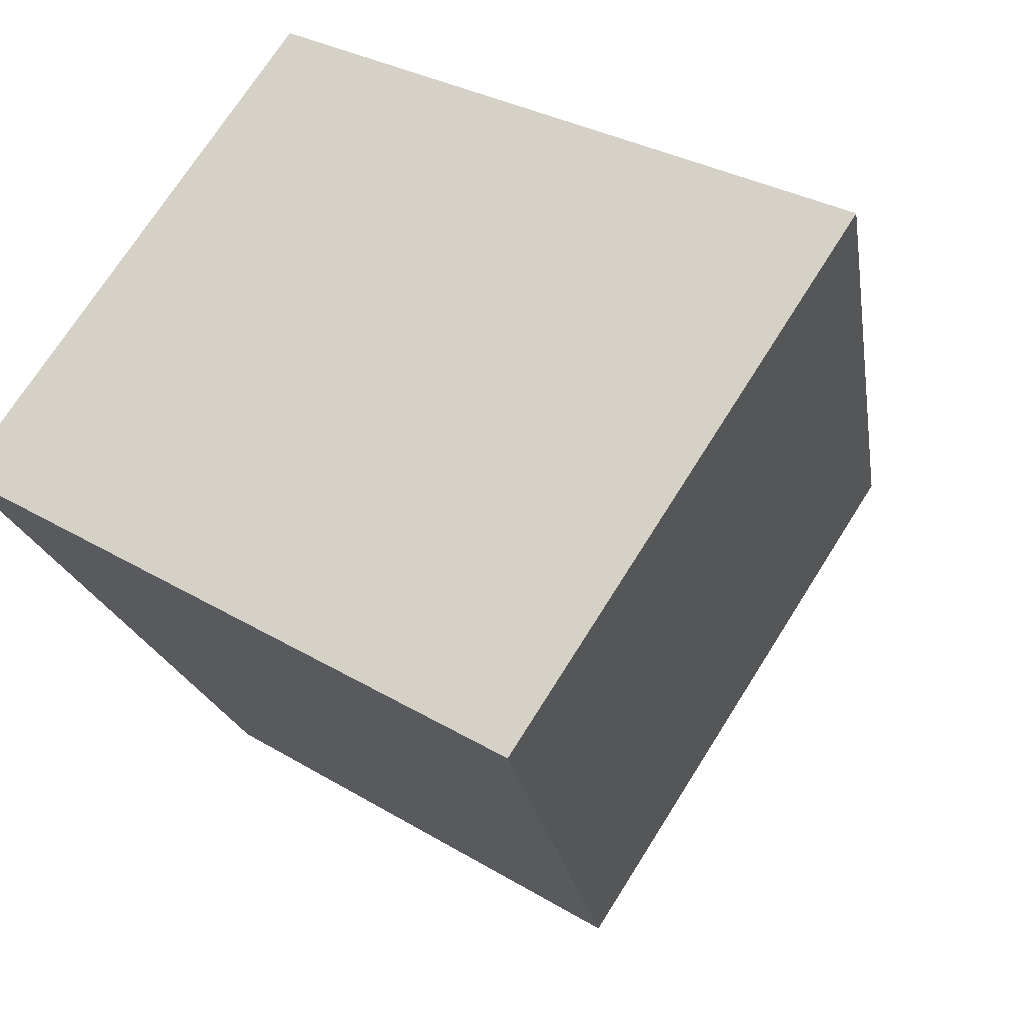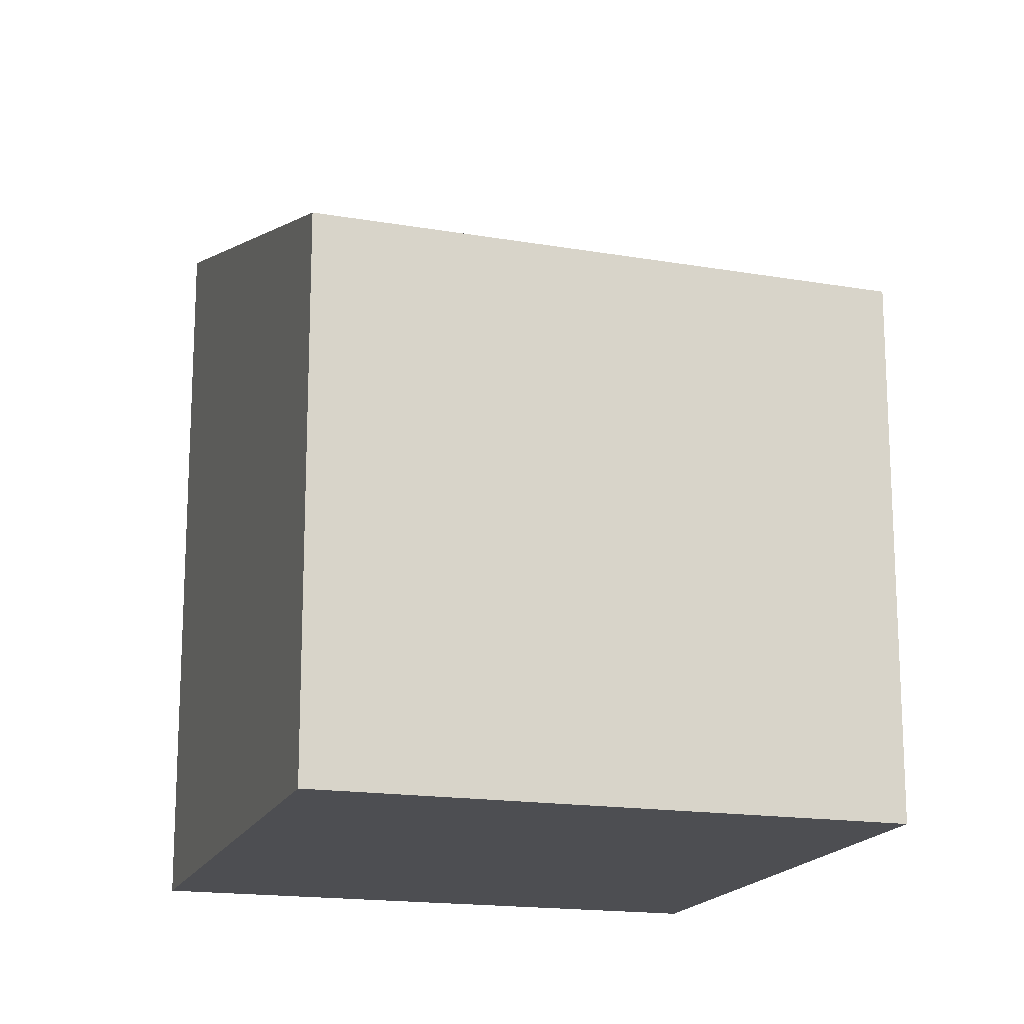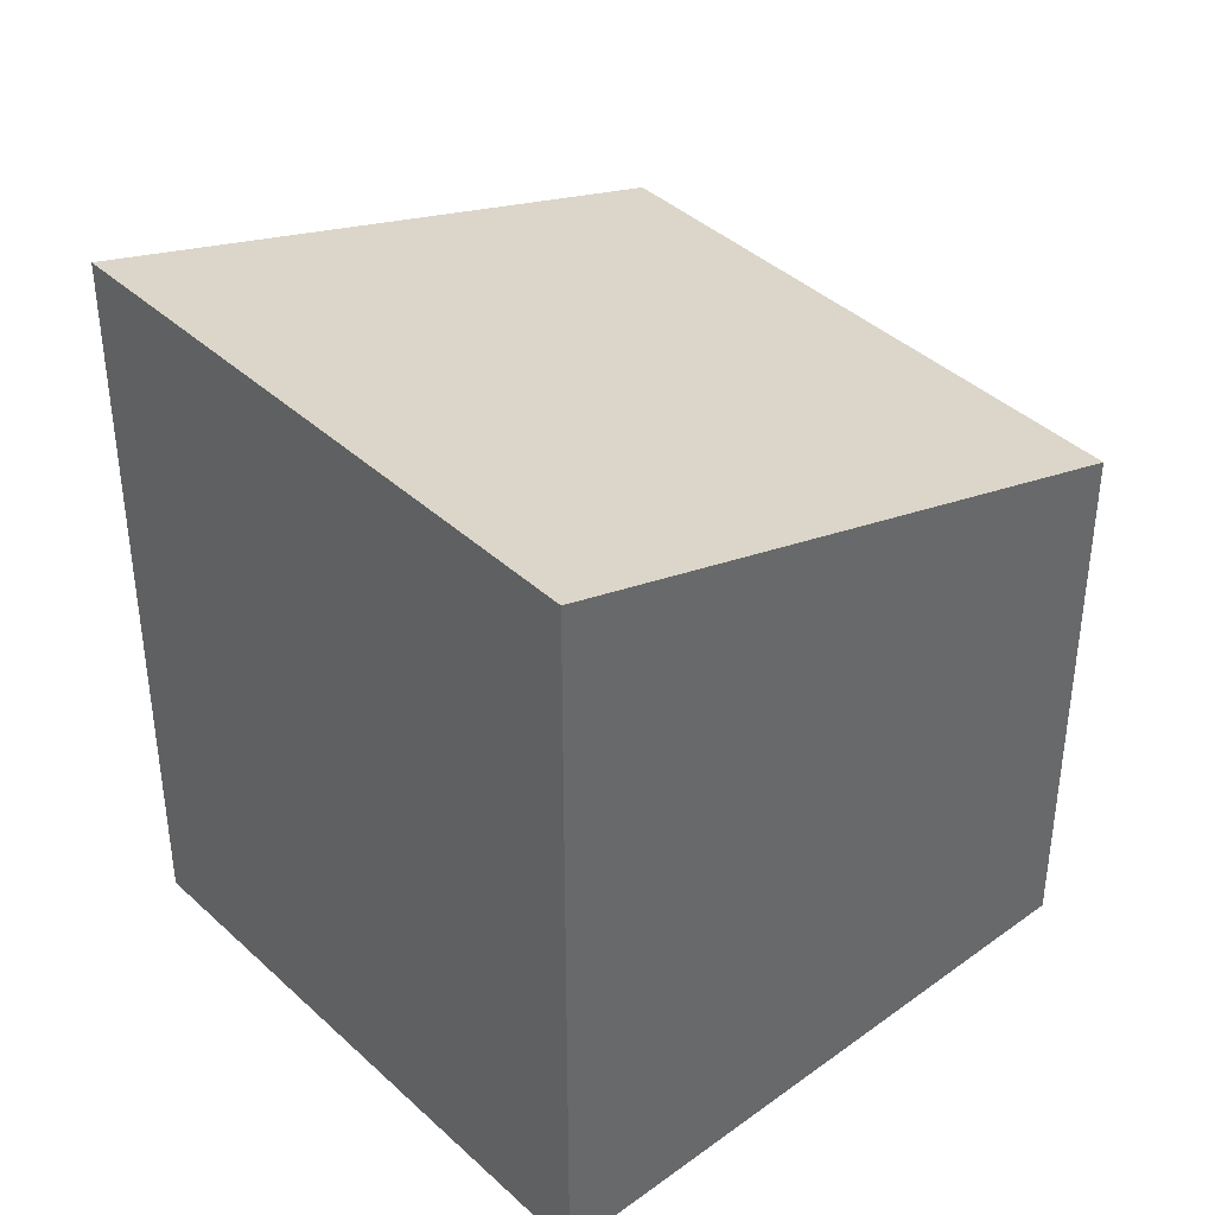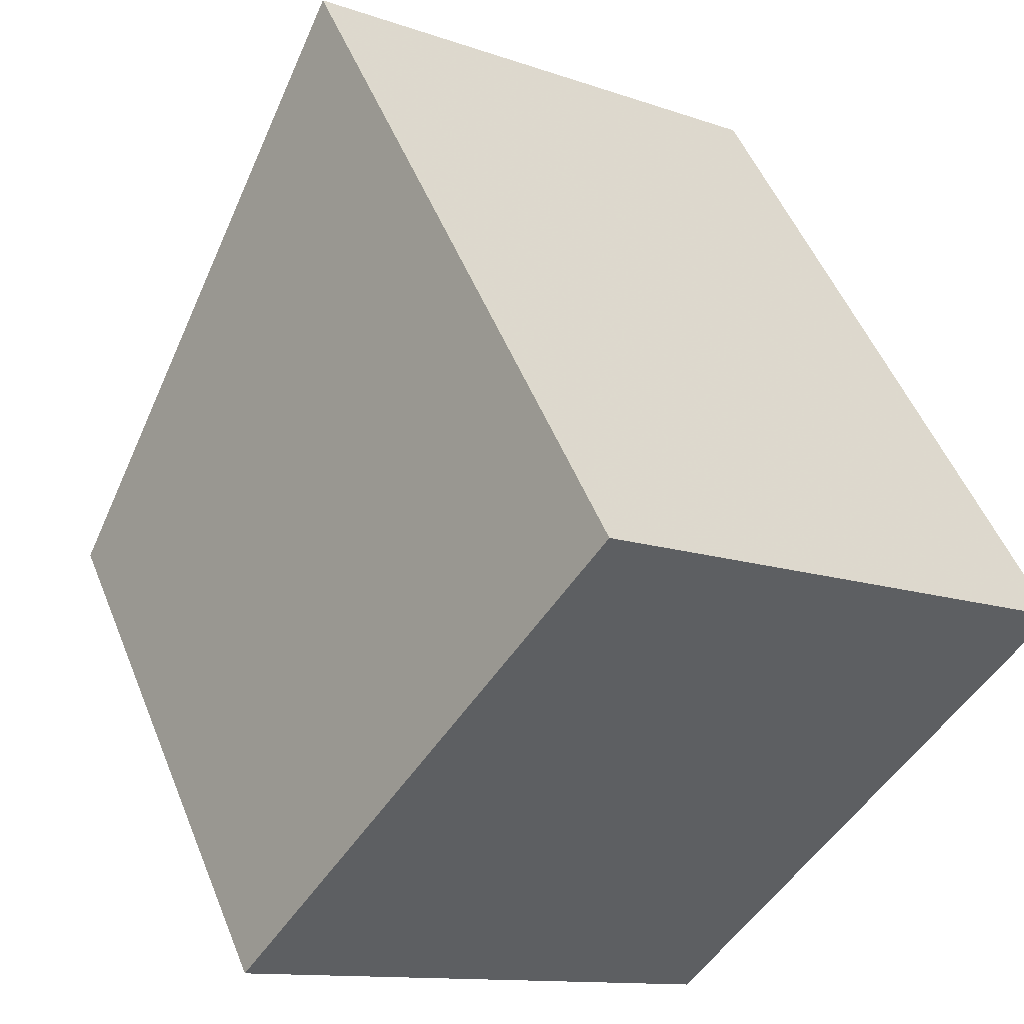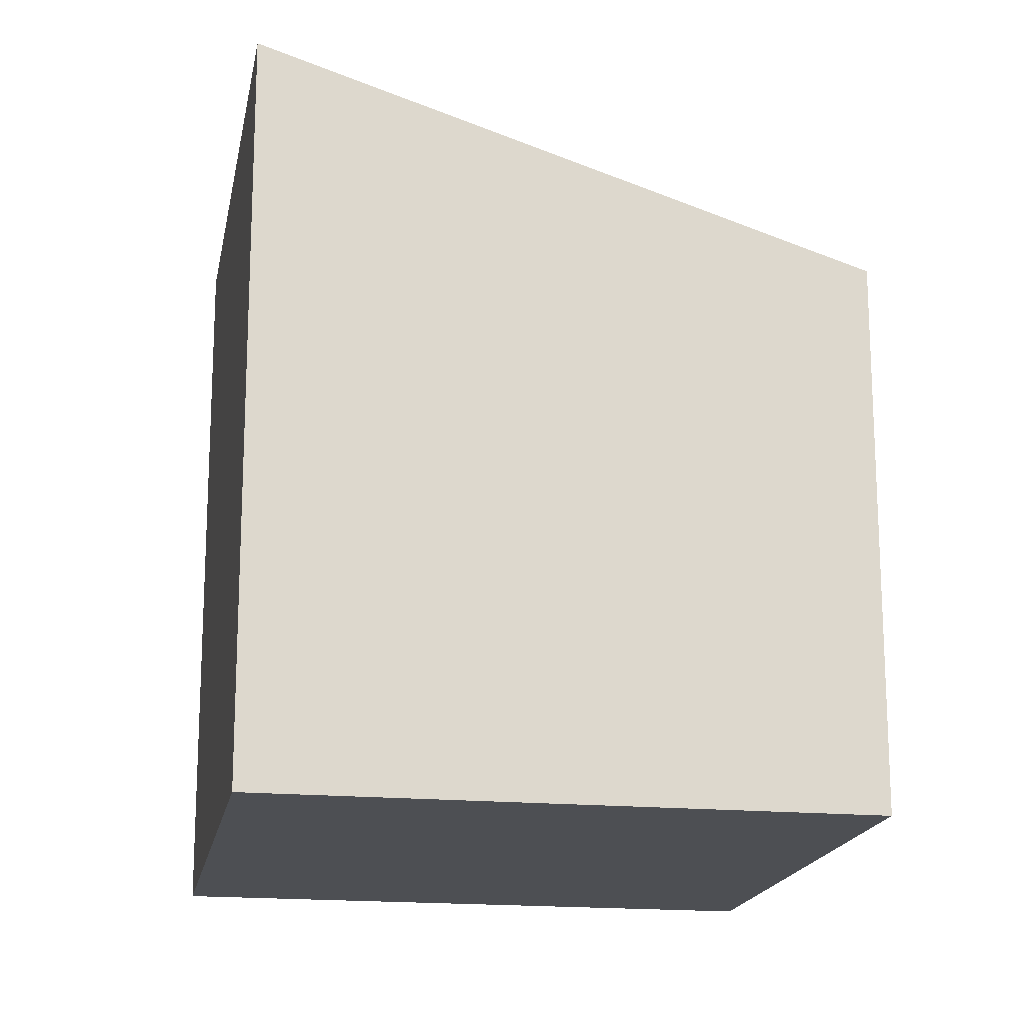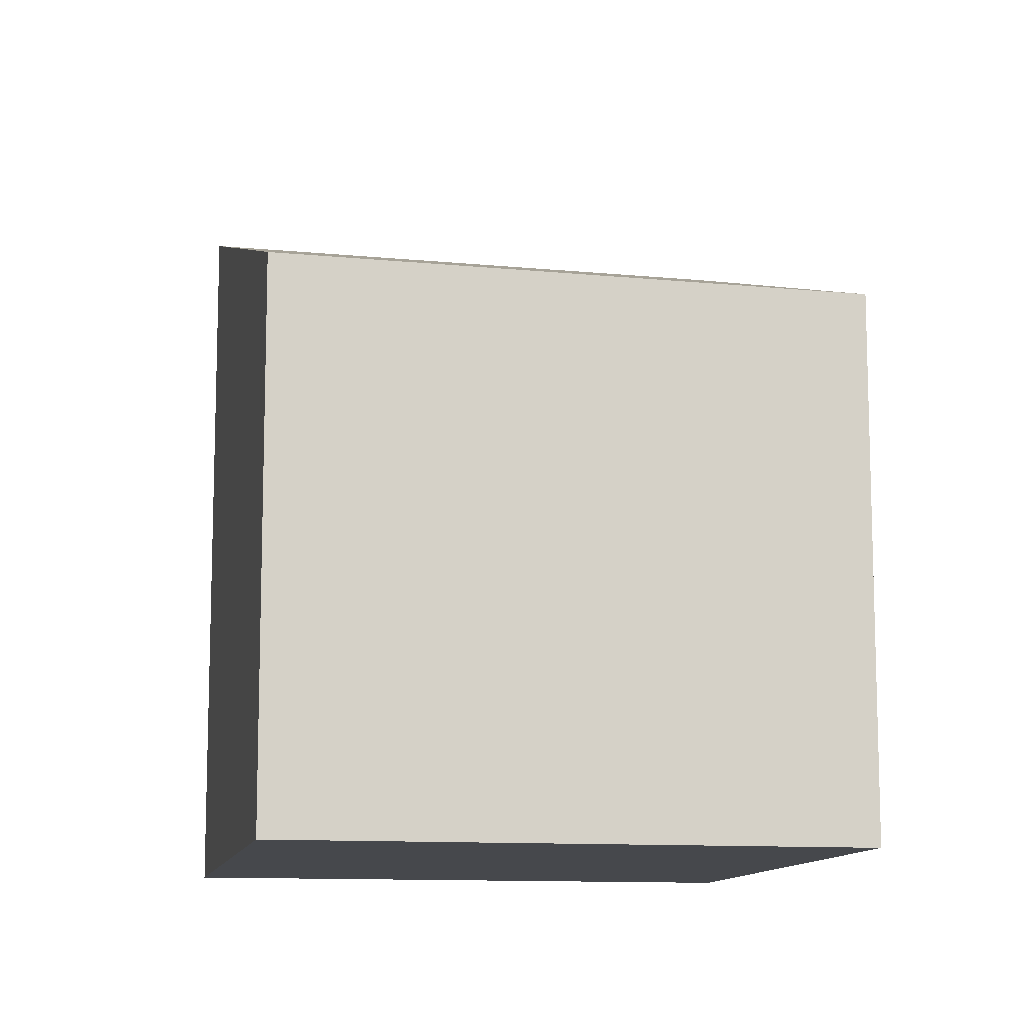
<metadata>
{"format":"obj","ext":"obj","renderer":"f3d","projection":"perspective","resolution":1024,"background":"white","views":[{"elev":29.4,"azim":-48.0,"up":"+Y"},{"elev":-17.2,"azim":18.3,"up":"+Z"},{"elev":41.1,"azim":-96.0,"up":"+Z"},{"elev":51.0,"azim":158.5,"up":"+Y"},{"elev":-17.7,"azim":-64.6,"up":"+Z"},{"elev":-11.4,"azim":24.8,"up":"+Z"}]}
</metadata>
<code>
v 13.56 170.1 -2.088
v 15.44 167.5 -3.104
v 17.94 169.3 -3.151
v 16.06 171.9 -2.135
v 17.93 169.3 -3.151
v 16.04 171.9 -2.134
v 16.05 171.9 -2.138
v 16.07 171.9 -2.139
v 13.57 170.1 -2.092
v 15.46 167.5 -3.104
v 13.58 170.1 -2.092
v 13.58 170.1 -2.088
v 17.88 169.3 -3.124
v 15.41 167.6 -3.077
v 15.39 167.6 -3.077
v 17.89 169.3 -3.124
v 13.57 170.1 -2.092
v 13.56 170.1 -2.088
v 13.56 170.1 -5.977
v 13.57 170.1 -5.977
v 15.46 167.5 -3.104
v 15.44 167.5 -3.104
v 15.44 167.5 -5.977
v 15.46 167.5 -5.977
v 17.89 169.3 -3.124
v 17.94 169.3 -3.151
v 17.94 169.3 -5.977
v 17.89 169.3 -5.977
v 16.04 171.9 -2.134
v 16.06 171.9 -2.135
v 16.06 171.9 -5.977
v 16.04 171.9 -5.977
v 17.94 169.3 -3.151
v 17.93 169.3 -3.151
v 17.93 169.3 -5.977
v 17.94 169.3 -5.977
v 13.58 170.1 -2.088
v 16.04 171.9 -2.134
v 16.04 171.9 -5.977
v 13.58 170.1 -5.977
v 16.06 171.9 -2.135
v 16.07 171.9 -2.139
v 16.07 171.9 -5.977
v 16.06 171.9 -5.977
v 15.39 167.6 -3.077
v 13.57 170.1 -2.092
v 13.57 170.1 -5.977
v 15.39 167.6 -5.977
v 17.93 169.3 -3.151
v 15.46 167.5 -3.104
v 15.46 167.5 -5.977
v 17.93 169.3 -5.977
v 13.56 170.1 -2.088
v 13.58 170.1 -2.088
v 13.58 170.1 -5.977
v 13.56 170.1 -5.977
v 15.44 167.5 -3.104
v 15.39 167.6 -3.077
v 15.39 167.6 -5.977
v 15.44 167.5 -5.977
v 16.07 171.9 -2.139
v 17.89 169.3 -3.124
v 17.89 169.3 -5.977
v 16.07 171.9 -5.977
v 16.06 171.9 -5.977
v 17.94 169.3 -5.977
v 15.44 167.5 -5.977
v 13.56 170.1 -5.977
f 12 1 9 11
f 8 4 6 7
f 13 5 3 16
f 15 2 10 14
f 14 10 5 13
f 11 7 6 12
f 13 7 11 14
f 14 11 9 15
f 16 8 7 13
f 18 19 20 17
f 22 23 24 21
f 26 27 28 25
f 30 31 32 29
f 34 35 36 33
f 38 39 40 37
f 42 43 44 41
f 46 47 48 45
f 50 51 52 49
f 54 55 56 53
f 58 59 60 57
f 62 63 64 61
f 66 67 68 65

</code>
